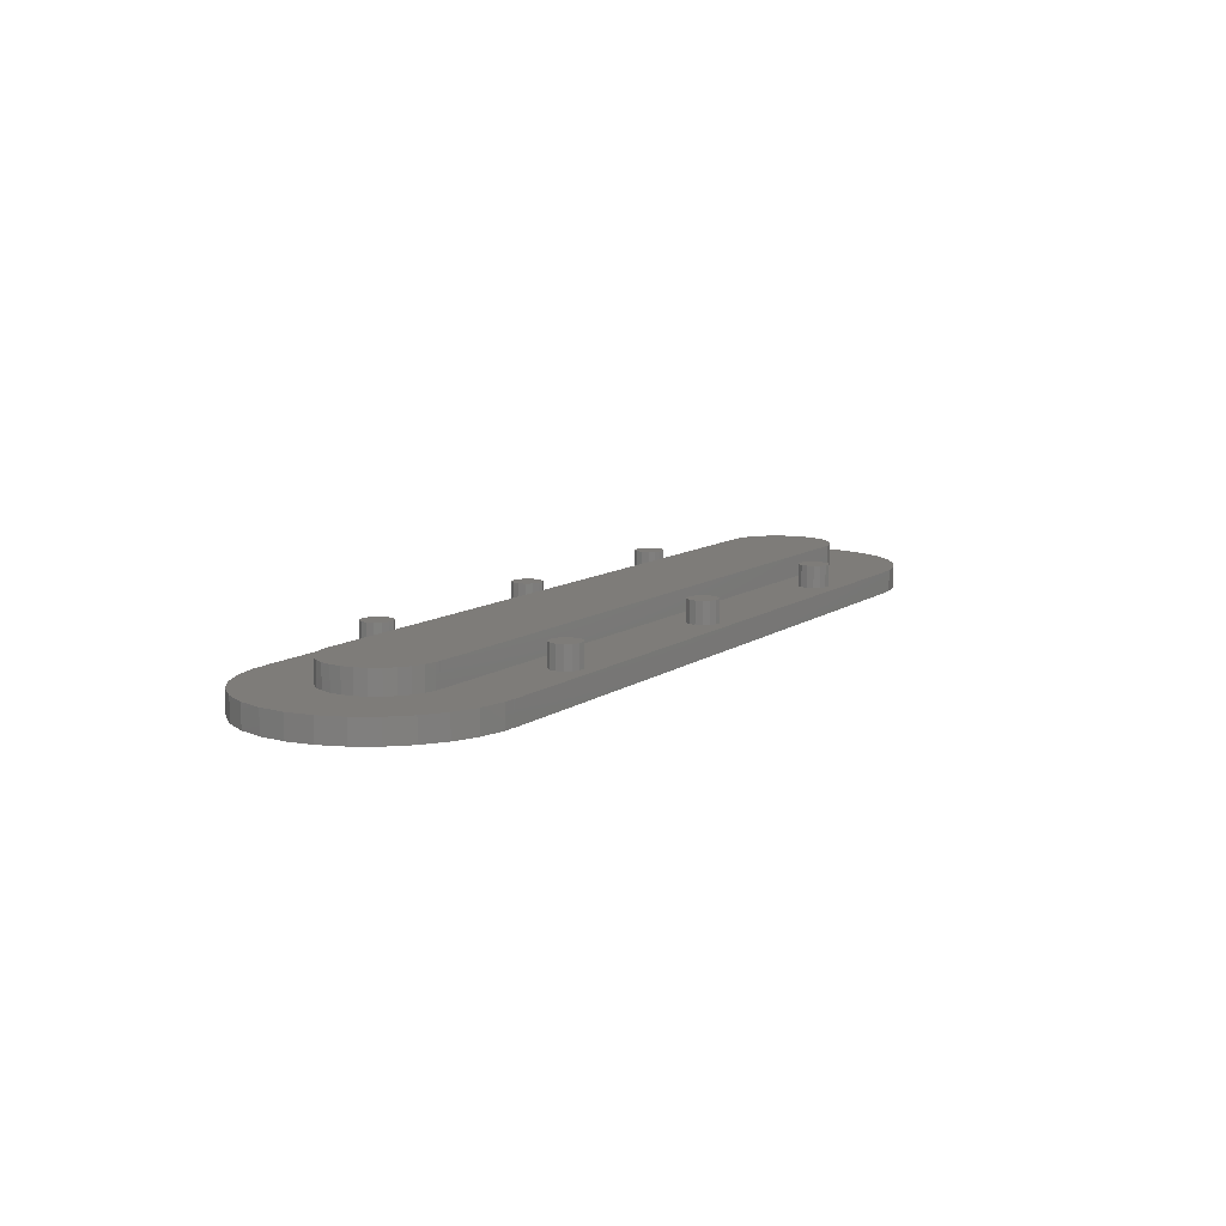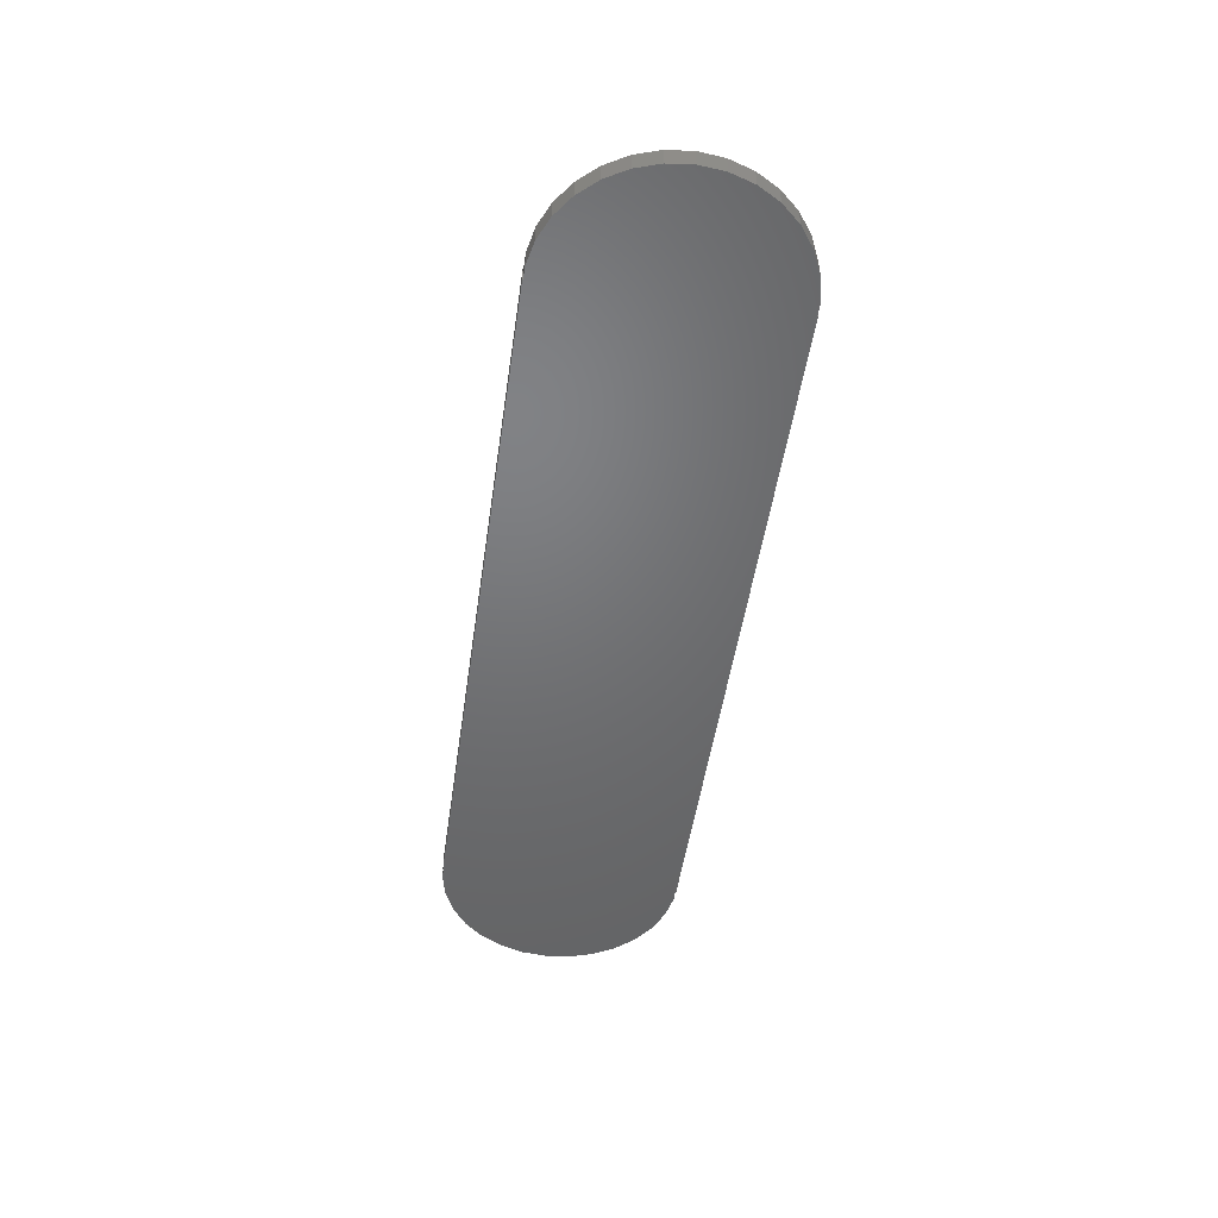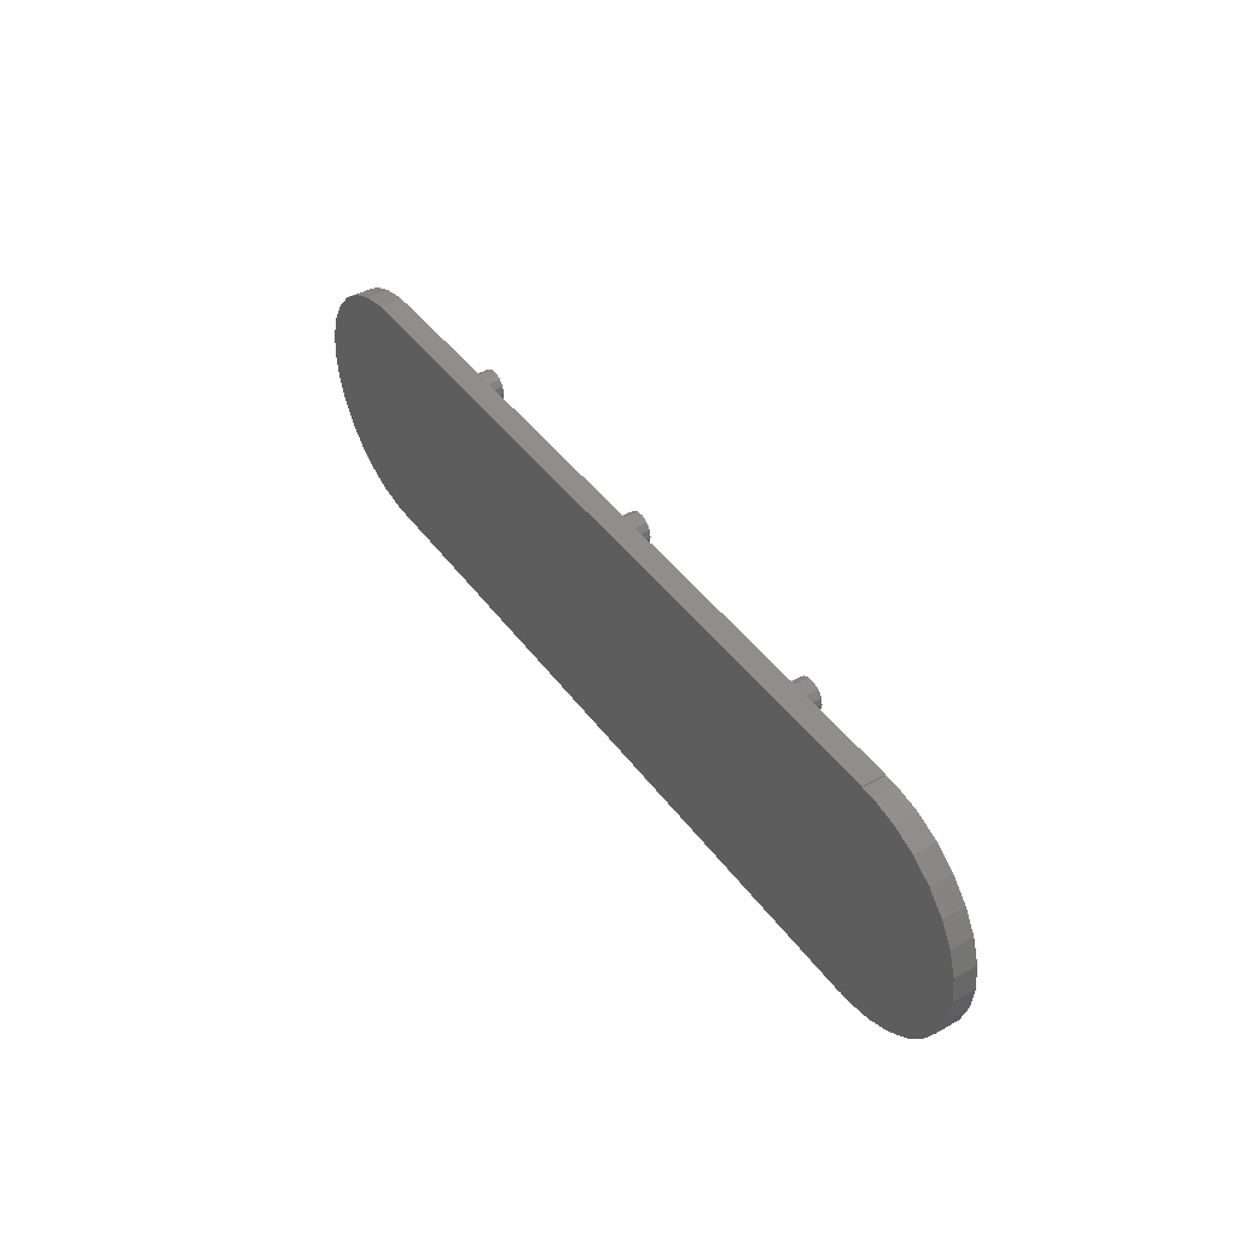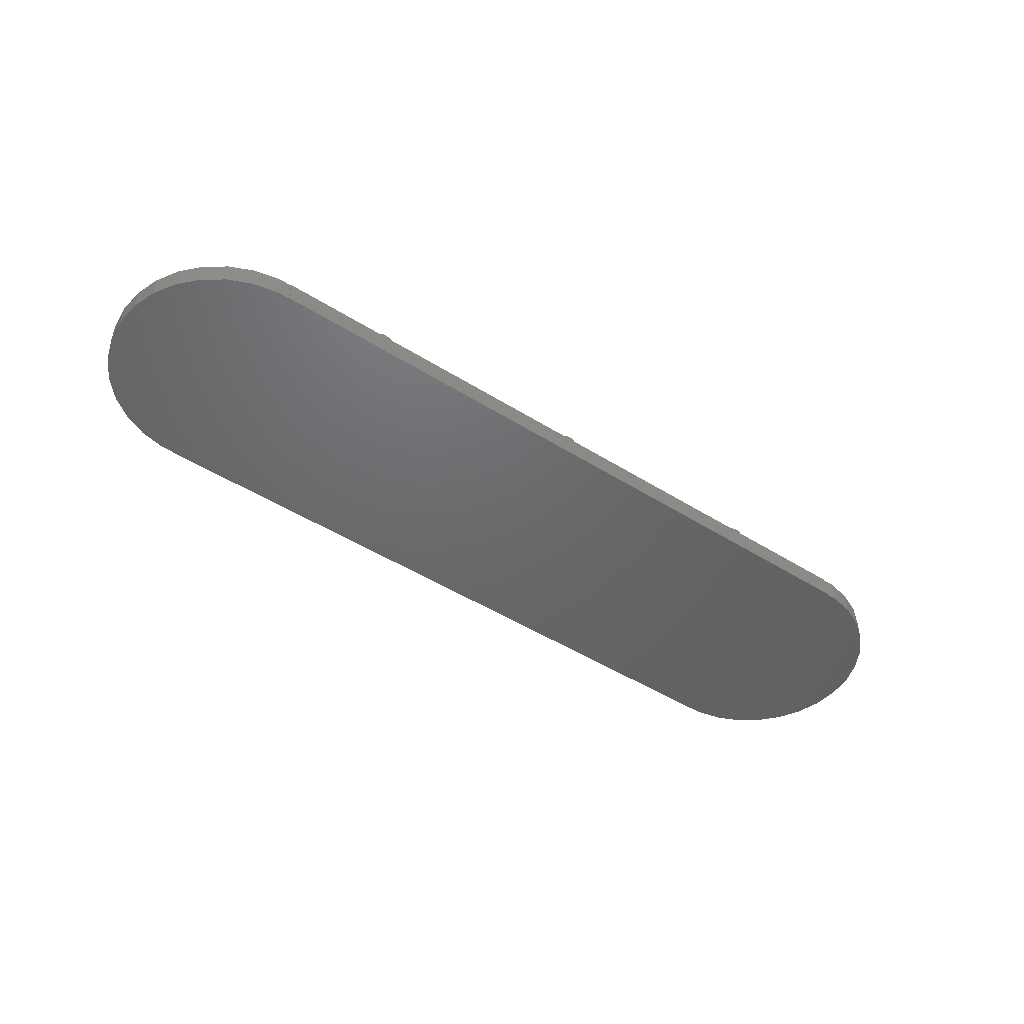
<metadata>
{"format":"stl","ext":"stl","renderer":"f3d","projection":"perspective","resolution":1024,"background":"white","views":[{"elev":10.1,"azim":-59.7,"up":"+Z"},{"elev":-49.5,"azim":81.8,"up":"+Z"},{"elev":43.3,"azim":-123.5,"up":"+Y"},{"elev":-47.5,"azim":-35.4,"up":"+Z"}]}
</metadata>
<code>
# stl→obj: 320 verts, 636 faces
v -112.4 -33.22 -6.35
v -101.6 -34.73 -6.35
v -105.3 -34.73 -6.35
v -101.6 34.73 -6.35
v -119.1 30.25 -6.35
v -112.4 33.22 -6.35
v -105.3 34.73 -6.35
v -119.1 -30.25 -6.35
v -125 -25.95 -6.35
v -125 25.95 -6.35
v -129.9 -20.53 -6.35
v -129.9 20.53 -6.35
v -133.5 -14.21 -6.35
v -133.5 14.21 -6.35
v -135.8 -7.261 -6.35
v -135.8 7.261 -6.35
v -136.5 0 -6.35
v 101.6 -34.73 -6.35
v 101.6 -34.92 -6.35
v 101.6 34.73 -6.35
v -101.6 -34.92 -6.35
v 101.6 34.92 -6.35
v -101.6 34.92 -6.35
v 135.8 -7.261 -6.35
v 135.8 7.261 -6.35
v 136.5 0 -6.35
v 133.5 -14.21 -6.35
v 133.5 14.21 -6.35
v 129.9 -20.53 -6.35
v 129.9 20.53 -6.35
v 125 -25.95 -6.35
v 125 25.95 -6.35
v 119.1 -30.25 -6.35
v 119.1 30.25 -6.35
v 112.4 -33.22 -6.35
v 105.3 -34.73 -6.35
v 112.4 33.22 -6.35
v 105.3 34.73 -6.35
v -103.2 -15.39 0
v -101.6 -15.47 0
v -101.6 -15.39 0
v -101.6 -34.73 0
v -105.3 -34.73 0
v -106.4 -14.72 0
v -112.4 -33.22 0
v -109.3 -13.4 0
v -119.1 -30.25 0
v -112 -11.5 0
v -125 -25.95 0
v -114.1 -9.096 0
v -129.9 -20.53 0
v -115.7 -6.294 0
v -133.5 -14.21 0
v -116.7 -3.217 0
v -135.8 -7.261 0
v -117.1 0 0
v -133.5 14.21 0
v -115.7 6.294 0
v -129.9 20.53 0
v -116.7 3.217 0
v -135.8 7.261 0
v -136.5 0 0
v 117.1 0 0
v 136.5 0 0
v 135.8 7.261 0
v 116.7 3.217 0
v 133.5 14.21 0
v 135.8 -7.261 0
v 115.7 6.294 0
v 129.9 20.53 0
v 116.7 -3.217 0
v 114.1 9.096 0
v 125 25.95 0
v 133.5 -14.21 0
v 112 11.5 0
v 119.1 30.25 0
v 115.7 -6.294 0
v 129.9 -20.53 0
v 109.3 13.4 0
v 112.4 33.22 0
v 106.4 14.72 0
v 105.3 34.73 0
v 103.2 15.39 0
v 101.6 34.73 0
v 101.6 15.47 0
v 101.6 15.39 0
v 114.1 -9.096 0
v 125 -25.95 0
v 112 -11.5 0
v 119.1 -30.25 0
v 109.3 -13.4 0
v 112.4 -33.22 0
v 106.4 -14.72 0
v 105.3 -34.73 0
v 103.2 -15.39 0
v 101.6 -15.47 0
v 101.6 -15.39 0
v 101.6 -34.73 0
v 72.1 -26.99 0
v 71.66 -28.88 0
v 71.66 -25.09 0
v 70.45 -23.58 0
v 68.7 -22.73 0
v 66.76 -22.73 0
v 63.8 -25.09 0
v 4.362 -26.99 0
v 63.37 -26.99 0
v 3.93 -25.09 0
v 65.01 -23.58 0
v 2.72 -23.58 0
v 0.9707 -22.73 0
v -0.9707 -22.73 0
v -3.93 -25.09 0
v -63.37 -26.99 0
v -4.362 -26.99 0
v -63.8 -25.09 0
v -2.72 -23.58 0
v -65.01 -23.58 0
v -66.76 -22.73 0
v -71.66 -25.09 0
v -72.1 -26.99 0
v -70.45 -23.58 0
v -68.7 -22.73 0
v 71.66 28.88 0
v 101.6 34.92 0
v 72.1 26.99 0
v 70.45 30.4 0
v 68.7 31.24 0
v 66.76 31.24 0
v 63.8 28.88 0
v 4.362 26.99 0
v 63.37 26.99 0
v 3.93 28.88 0
v 65.01 30.4 0
v 2.72 30.4 0
v 0.9707 31.24 0
v -0.9707 31.24 0
v -3.93 28.88 0
v -63.37 26.99 0
v -4.362 26.99 0
v -63.8 28.88 0
v -2.72 30.4 0
v -65.01 30.4 0
v -101.6 34.92 0
v -66.76 31.24 0
v -101.6 34.73 0
v -71.66 28.88 0
v -70.45 30.4 0
v -68.7 31.24 0
v 71.66 25.09 0
v 70.45 23.58 0
v 68.7 22.73 0
v 66.76 22.73 0
v 63.8 25.09 0
v 3.93 25.09 0
v 65.01 23.58 0
v 2.72 23.58 0
v 0.9707 22.73 0
v -0.9707 22.73 0
v -3.93 25.09 0
v -63.8 25.09 0
v -2.72 23.58 0
v -65.01 23.58 0
v -66.76 22.73 0
v -101.6 15.47 0
v -68.7 22.73 0
v -72.1 26.99 0
v -71.66 25.09 0
v -70.45 23.58 0
v -103.2 15.39 0
v -101.6 15.39 0
v -105.3 34.73 0
v -106.4 14.72 0
v -112.4 33.22 0
v -109.3 13.4 0
v -119.1 30.25 0
v -112 11.5 0
v -125 25.95 0
v -114.1 9.096 0
v 101.6 -34.92 0
v 70.45 -30.4 0
v 68.7 -31.24 0
v 66.76 -31.24 0
v 63.8 -28.88 0
v 3.93 -28.88 0
v 65.01 -30.4 0
v 2.72 -30.4 0
v 0.9707 -31.24 0
v -0.9707 -31.24 0
v -3.93 -28.88 0
v -63.8 -28.88 0
v -2.72 -30.4 0
v -65.01 -30.4 0
v -66.76 -31.24 0
v -101.6 -34.92 0
v -68.7 -31.24 0
v -71.66 -28.88 0
v -70.45 -30.4 0
v -63.8 -28.88 6.35
v -63.37 -26.99 6.35
v -63.8 -25.09 6.35
v -72.1 -26.99 6.35
v -71.66 -28.88 6.35
v -71.66 -25.09 6.35
v -66.76 -31.24 6.35
v -68.7 -31.24 6.35
v -65.01 -30.4 6.35
v -68.7 -22.73 6.35
v -66.76 -22.73 6.35
v -65.01 -23.58 6.35
v -70.45 -23.58 6.35
v -70.45 -30.4 6.35
v -63.8 25.09 6.35
v -63.37 26.99 6.35
v -63.8 28.88 6.35
v -68.7 22.73 6.35
v -70.45 23.58 6.35
v -71.66 28.88 6.35
v -72.1 26.99 6.35
v -66.76 31.24 6.35
v -65.01 30.4 6.35
v -70.45 30.4 6.35
v -68.7 31.24 6.35
v -65.01 23.58 6.35
v -66.76 22.73 6.35
v -71.66 25.09 6.35
v 3.93 -28.88 6.35
v 4.362 -26.99 6.35
v 3.93 -25.09 6.35
v -0.9707 -31.24 6.35
v -2.72 -30.4 6.35
v -4.362 -26.99 6.35
v -3.93 -28.88 6.35
v 0.9707 -31.24 6.35
v -3.93 -25.09 6.35
v 2.72 -30.4 6.35
v 2.72 -23.58 6.35
v 0.9707 -22.73 6.35
v -0.9707 -22.73 6.35
v -2.72 -23.58 6.35
v 3.93 25.09 6.35
v 4.362 26.99 6.35
v 3.93 28.88 6.35
v -0.9707 22.73 6.35
v -2.72 23.58 6.35
v -3.93 28.88 6.35
v -4.362 26.99 6.35
v -3.93 25.09 6.35
v -2.72 30.4 6.35
v -0.9707 31.24 6.35
v 0.9707 31.24 6.35
v 2.72 30.4 6.35
v 2.72 23.58 6.35
v 0.9707 22.73 6.35
v 71.66 -28.88 6.35
v 72.1 -26.99 6.35
v 71.66 -25.09 6.35
v 63.8 -28.88 6.35
v 65.01 -30.4 6.35
v 70.45 -23.58 6.35
v 63.37 -26.99 6.35
v 68.7 -31.24 6.35
v 66.76 -31.24 6.35
v 65.01 -23.58 6.35
v 66.76 -22.73 6.35
v 70.45 -30.4 6.35
v 68.7 -22.73 6.35
v 63.8 -25.09 6.35
v 71.66 25.09 6.35
v 72.1 26.99 6.35
v 71.66 28.88 6.35
v 70.45 30.4 6.35
v 70.45 23.58 6.35
v 68.7 31.24 6.35
v 68.7 22.73 6.35
v 66.76 31.24 6.35
v 66.76 22.73 6.35
v 65.01 30.4 6.35
v 65.01 23.58 6.35
v 63.8 28.88 6.35
v 63.8 25.09 6.35
v 63.37 26.99 6.35
v -106.4 14.72 6.35
v -101.6 15.39 6.35
v -103.2 15.39 6.35
v -109.3 13.4 6.35
v -101.6 -15.39 6.35
v -106.4 -14.72 6.35
v -103.2 -15.39 6.35
v -109.3 -13.4 6.35
v -112 11.5 6.35
v -112 -11.5 6.35
v -114.1 9.096 6.35
v -114.1 -9.096 6.35
v -115.7 6.294 6.35
v -115.7 -6.294 6.35
v -116.7 3.217 6.35
v -116.7 -3.217 6.35
v -117.1 0 6.35
v 101.6 15.39 6.35
v 101.6 15.47 6.35
v 101.6 -15.39 6.35
v -101.6 15.47 6.35
v 101.6 -15.47 6.35
v -101.6 -15.47 6.35
v 116.7 3.217 6.35
v 116.7 -3.217 6.35
v 117.1 0 6.35
v 115.7 6.294 6.35
v 115.7 -6.294 6.35
v 114.1 9.096 6.35
v 114.1 -9.096 6.35
v 112 11.5 6.35
v 112 -11.5 6.35
v 109.3 13.4 6.35
v 109.3 -13.4 6.35
v 106.4 14.72 6.35
v 103.2 15.39 6.35
v 106.4 -14.72 6.35
v 103.2 -15.39 6.35
f 1 2 3
f 2 1 4
f 5 4 1
f 4 6 7
f 4 5 6
f 8 5 1
f 9 5 8
f 9 10 5
f 11 10 9
f 11 12 10
f 13 12 11
f 13 14 12
f 15 14 13
f 15 16 14
f 16 15 17
f 2 18 19
f 18 2 20
f 2 19 21
f 4 20 2
f 20 4 22
f 22 4 23
f 24 25 26
f 27 25 24
f 27 28 25
f 29 28 27
f 29 30 28
f 31 30 29
f 31 32 30
f 33 32 31
f 33 34 32
f 18 33 35
f 33 18 34
f 18 35 36
f 20 34 18
f 34 20 37
f 37 20 38
f 39 40 41
f 40 39 42
f 39 43 42
f 44 43 39
f 45 44 46
f 47 46 48
f 44 45 43
f 49 48 50
f 51 50 52
f 53 52 54
f 46 47 45
f 55 54 56
f 57 58 59
f 58 57 60
f 48 49 47
f 61 60 57
f 50 51 49
f 60 61 56
f 52 53 51
f 62 56 61
f 54 55 53
f 56 62 55
f 63 64 65
f 66 65 67
f 64 63 68
f 69 67 70
f 71 68 63
f 72 70 73
f 68 71 74
f 75 73 76
f 77 74 71
f 74 77 78
f 65 66 63
f 67 69 66
f 70 72 69
f 79 76 80
f 73 75 72
f 76 79 75
f 80 81 79
f 82 81 80
f 82 83 81
f 84 83 82
f 85 83 84
f 83 85 86
f 87 78 77
f 78 87 88
f 89 88 87
f 88 89 90
f 91 90 89
f 90 91 92
f 93 92 91
f 93 94 92
f 95 94 93
f 96 95 97
f 98 95 96
f 95 98 94
f 99 98 96
f 100 98 99
f 96 101 99
f 96 102 101
f 96 103 102
f 96 104 103
f 105 106 107
f 108 105 109
f 110 109 104
f 111 104 96
f 105 108 106
f 109 110 108
f 104 111 110
f 96 112 111
f 113 114 115
f 116 113 117
f 118 117 112
f 40 112 96
f 113 116 114
f 117 118 116
f 112 119 118
f 112 40 119
f 120 40 121
f 122 40 120
f 123 40 122
f 119 40 123
f 124 84 125
f 84 126 85
f 84 124 126
f 125 127 124
f 125 128 127
f 125 129 128
f 130 131 132
f 133 130 134
f 135 134 129
f 136 129 125
f 130 133 131
f 134 135 133
f 129 136 135
f 125 137 136
f 138 139 140
f 141 138 142
f 143 142 137
f 138 141 139
f 142 143 141
f 144 137 125
f 137 145 143
f 137 144 145
f 146 147 144
f 148 144 147
f 149 144 148
f 145 144 149
f 150 85 126
f 151 85 150
f 152 85 151
f 153 85 152
f 131 154 132
f 155 154 131
f 154 155 156
f 157 156 155
f 156 157 153
f 158 153 157
f 153 158 85
f 159 85 158
f 139 160 140
f 161 160 139
f 160 161 162
f 163 162 161
f 162 163 159
f 164 159 163
f 165 159 164
f 165 164 166
f 147 146 167
f 165 167 146
f 167 165 168
f 168 165 169
f 159 165 85
f 169 165 166
f 170 165 146
f 165 170 171
f 172 170 146
f 172 173 170
f 174 173 172
f 173 174 175
f 176 175 174
f 175 176 177
f 178 177 176
f 177 178 179
f 179 59 58
f 59 179 178
f 98 100 180
f 181 180 100
f 182 180 181
f 183 180 182
f 106 184 107
f 185 184 106
f 184 185 186
f 187 186 185
f 186 187 183
f 188 183 187
f 183 188 180
f 189 180 188
f 114 190 115
f 191 190 114
f 190 191 192
f 193 192 191
f 192 193 189
f 194 189 193
f 195 189 194
f 195 194 196
f 42 121 40
f 121 42 197
f 195 197 42
f 197 195 198
f 198 195 196
f 189 195 180
f 18 94 98
f 94 18 36
f 36 92 94
f 92 36 35
f 35 90 92
f 90 35 33
f 33 88 90
f 88 33 31
f 88 29 78
f 29 88 31
f 78 27 74
f 27 78 29
f 74 24 68
f 24 74 27
f 68 26 64
f 26 68 24
f 64 25 65
f 25 64 26
f 65 28 67
f 28 65 25
f 67 30 70
f 30 67 28
f 70 32 73
f 32 70 30
f 32 76 73
f 76 32 34
f 34 80 76
f 80 34 37
f 37 82 80
f 82 37 38
f 38 84 82
f 84 38 20
f 84 22 125
f 22 84 20
f 22 144 125
f 144 22 23
f 4 144 23
f 144 4 146
f 4 172 146
f 172 4 7
f 7 174 172
f 174 7 6
f 6 176 174
f 176 6 5
f 5 178 176
f 178 5 10
f 12 178 10
f 178 12 59
f 14 59 12
f 59 14 57
f 16 57 14
f 57 16 61
f 17 61 16
f 61 17 62
f 15 62 17
f 62 15 55
f 13 55 15
f 55 13 53
f 11 53 13
f 53 11 51
f 9 51 11
f 51 9 49
f 9 47 49
f 47 9 8
f 8 45 47
f 45 8 1
f 1 43 45
f 43 1 3
f 3 42 43
f 42 3 2
f 21 42 2
f 42 21 195
f 21 180 195
f 180 21 19
f 180 18 98
f 18 180 19
f 199 114 200
f 114 199 191
f 200 116 201
f 116 200 114
f 197 202 121
f 202 197 203
f 121 204 120
f 204 121 202
f 196 205 206
f 205 196 194
f 194 207 205
f 207 194 193
f 119 208 209
f 208 119 123
f 201 199 200
f 210 199 201
f 210 207 199
f 209 207 210
f 209 205 207
f 208 205 209
f 208 206 205
f 211 206 208
f 211 212 206
f 204 212 211
f 204 203 212
f 203 204 202
f 207 191 199
f 191 207 193
f 120 211 122
f 211 120 204
f 201 118 210
f 118 201 116
f 123 211 208
f 211 123 122
f 198 203 197
f 203 198 212
f 118 209 210
f 209 118 119
f 198 206 212
f 206 198 196
f 213 139 214
f 139 213 161
f 214 141 215
f 141 214 139
f 169 216 217
f 216 169 166
f 167 218 147
f 218 167 219
f 143 220 221
f 220 143 145
f 147 222 148
f 222 147 218
f 145 223 220
f 223 145 149
f 149 222 223
f 222 149 148
f 215 213 214
f 221 213 215
f 221 224 213
f 220 224 221
f 220 225 224
f 223 225 220
f 223 216 225
f 222 216 223
f 222 217 216
f 218 217 222
f 218 226 217
f 226 218 219
f 169 226 168
f 226 169 217
f 168 219 167
f 219 168 226
f 164 224 225
f 224 164 163
f 166 225 216
f 225 166 164
f 224 161 213
f 161 224 163
f 215 143 221
f 143 215 141
f 227 106 228
f 106 227 185
f 228 108 229
f 108 228 106
f 192 230 231
f 230 192 189
f 190 232 115
f 232 190 233
f 189 234 230
f 234 189 188
f 115 235 113
f 235 115 232
f 192 233 190
f 233 192 231
f 188 236 234
f 236 188 187
f 229 227 228
f 237 227 229
f 237 236 227
f 238 236 237
f 238 234 236
f 239 234 238
f 239 230 234
f 240 230 239
f 240 231 230
f 235 231 240
f 235 233 231
f 233 235 232
f 112 240 239
f 240 112 117
f 229 110 237
f 110 229 108
f 111 239 238
f 239 111 112
f 236 185 227
f 185 236 187
f 113 240 117
f 240 113 235
f 110 238 237
f 238 110 111
f 241 131 242
f 131 241 155
f 242 133 243
f 133 242 131
f 162 244 245
f 244 162 159
f 140 246 138
f 246 140 247
f 160 247 140
f 247 160 248
f 162 248 160
f 248 162 245
f 138 249 142
f 249 138 246
f 136 250 251
f 250 136 137
f 135 251 252
f 251 135 136
f 243 241 242
f 252 241 243
f 252 253 241
f 251 253 252
f 251 254 253
f 250 254 251
f 250 244 254
f 249 244 250
f 249 245 244
f 246 245 249
f 246 248 245
f 248 246 247
f 159 254 244
f 254 159 158
f 158 253 254
f 253 158 157
f 253 155 241
f 155 253 157
f 243 135 252
f 135 243 133
f 137 249 250
f 249 137 142
f 255 99 256
f 99 255 100
f 256 101 257
f 101 256 99
f 186 258 184
f 258 186 259
f 257 102 260
f 102 257 101
f 184 261 107
f 261 184 258
f 183 262 263
f 262 183 182
f 104 264 265
f 264 104 109
f 182 266 262
f 266 182 181
f 257 255 256
f 260 255 257
f 260 266 255
f 267 266 260
f 267 262 266
f 265 262 267
f 265 263 262
f 264 263 265
f 264 259 263
f 268 259 264
f 268 258 259
f 258 268 261
f 105 264 109
f 264 105 268
f 186 263 259
f 263 186 183
f 266 100 255
f 100 266 181
f 107 268 105
f 268 107 261
f 103 265 267
f 265 103 104
f 102 267 260
f 267 102 103
f 269 126 270
f 126 269 150
f 270 124 271
f 124 270 126
f 271 127 272
f 127 271 124
f 271 269 270
f 272 269 271
f 272 273 269
f 274 273 272
f 274 275 273
f 276 275 274
f 276 277 275
f 278 277 276
f 278 279 277
f 280 279 278
f 280 281 279
f 281 280 282
f 129 278 276
f 278 129 134
f 156 277 279
f 277 156 153
f 154 282 132
f 282 154 281
f 156 281 154
f 281 156 279
f 273 150 269
f 150 273 151
f 153 275 277
f 275 153 152
f 152 273 275
f 273 152 151
f 132 280 130
f 280 132 282
f 128 276 274
f 276 128 129
f 130 278 134
f 278 130 280
f 127 274 272
f 274 127 128
f 283 284 285
f 286 284 283
f 284 286 287
f 287 288 289
f 290 287 286
f 287 290 288
f 291 290 286
f 291 292 290
f 293 292 291
f 293 294 292
f 295 294 293
f 295 296 294
f 297 296 295
f 297 298 296
f 298 297 299
f 284 300 301
f 300 284 302
f 284 301 303
f 287 302 284
f 302 287 304
f 304 287 305
f 306 307 308
f 309 307 306
f 309 310 307
f 311 310 309
f 311 312 310
f 313 312 311
f 313 314 312
f 315 314 313
f 315 316 314
f 300 315 317
f 315 300 316
f 300 317 318
f 302 316 300
f 316 302 319
f 319 302 320
f 97 320 302
f 320 97 95
f 95 319 320
f 319 95 93
f 93 316 319
f 316 93 91
f 91 314 316
f 314 91 89
f 314 87 312
f 87 314 89
f 312 77 310
f 77 312 87
f 310 71 307
f 71 310 77
f 307 63 308
f 63 307 71
f 308 66 306
f 66 308 63
f 306 69 309
f 69 306 66
f 309 72 311
f 72 309 69
f 311 75 313
f 75 311 72
f 75 315 313
f 315 75 79
f 79 317 315
f 317 79 81
f 81 318 317
f 318 81 83
f 83 300 318
f 300 83 86
f 300 85 301
f 85 300 86
f 85 303 301
f 303 85 165
f 171 303 165
f 303 171 284
f 171 285 284
f 285 171 170
f 170 283 285
f 283 170 173
f 173 286 283
f 286 173 175
f 175 291 286
f 291 175 177
f 179 291 177
f 291 179 293
f 58 293 179
f 293 58 295
f 60 295 58
f 295 60 297
f 56 297 60
f 297 56 299
f 54 299 56
f 299 54 298
f 52 298 54
f 298 52 296
f 50 296 52
f 296 50 294
f 48 294 50
f 294 48 292
f 48 290 292
f 290 48 46
f 46 288 290
f 288 46 44
f 44 289 288
f 289 44 39
f 39 287 289
f 287 39 41
f 40 287 41
f 287 40 305
f 40 304 305
f 304 40 96
f 304 97 302
f 97 304 96

</code>
